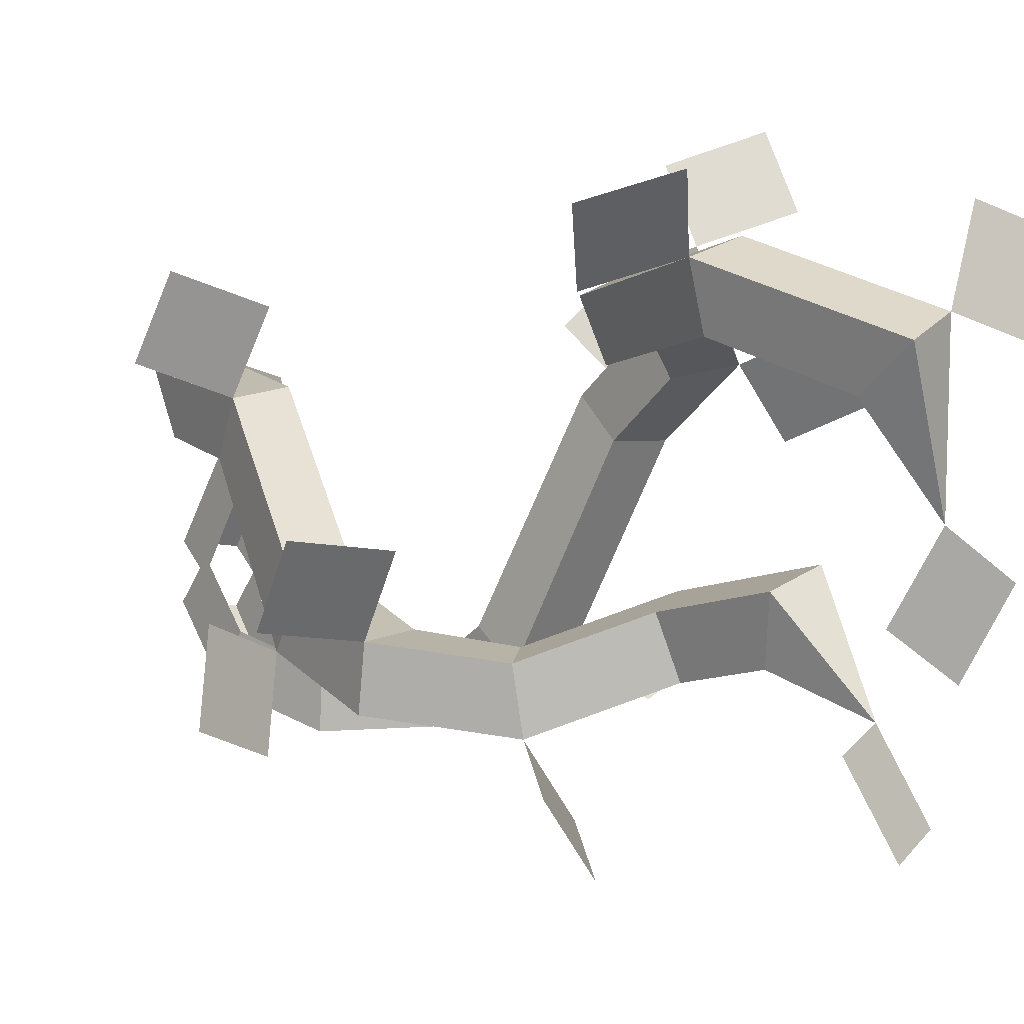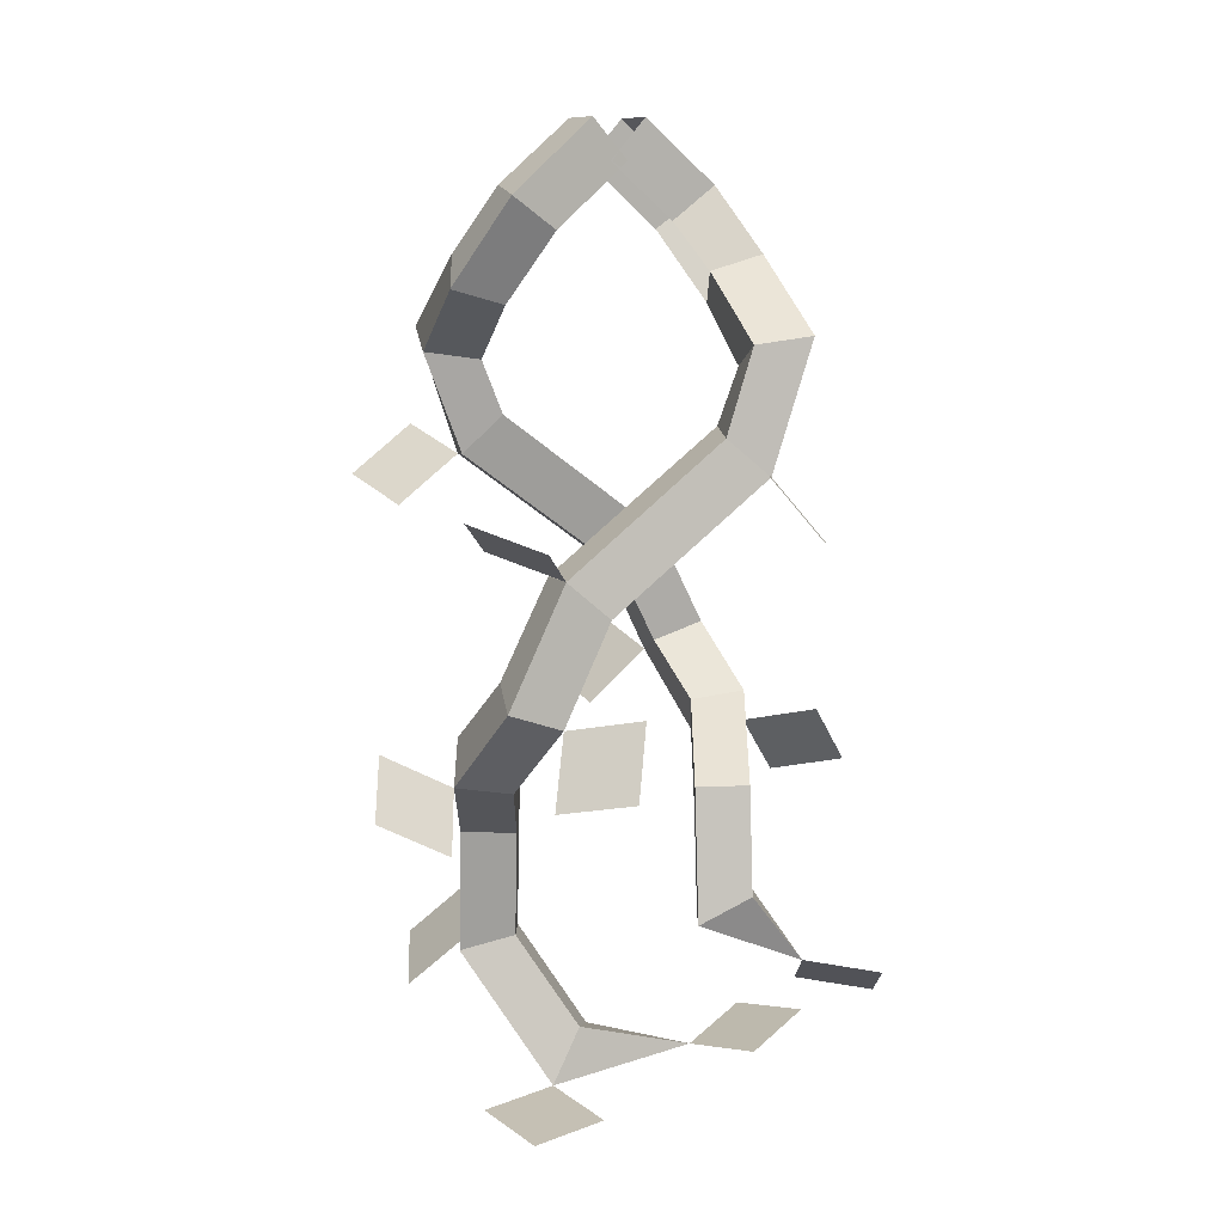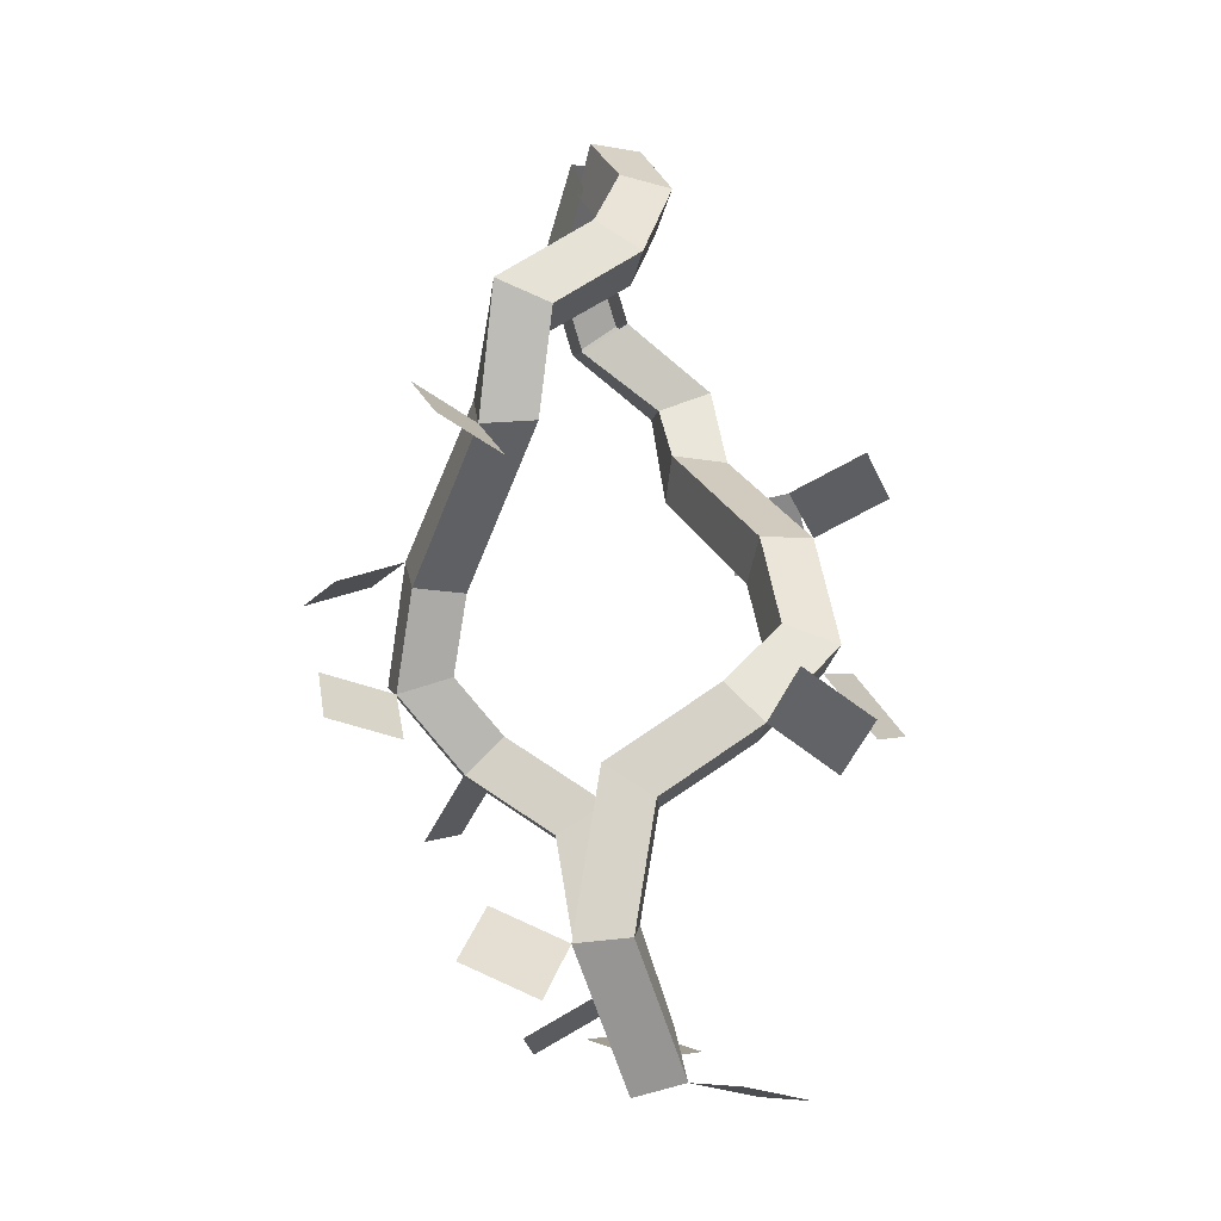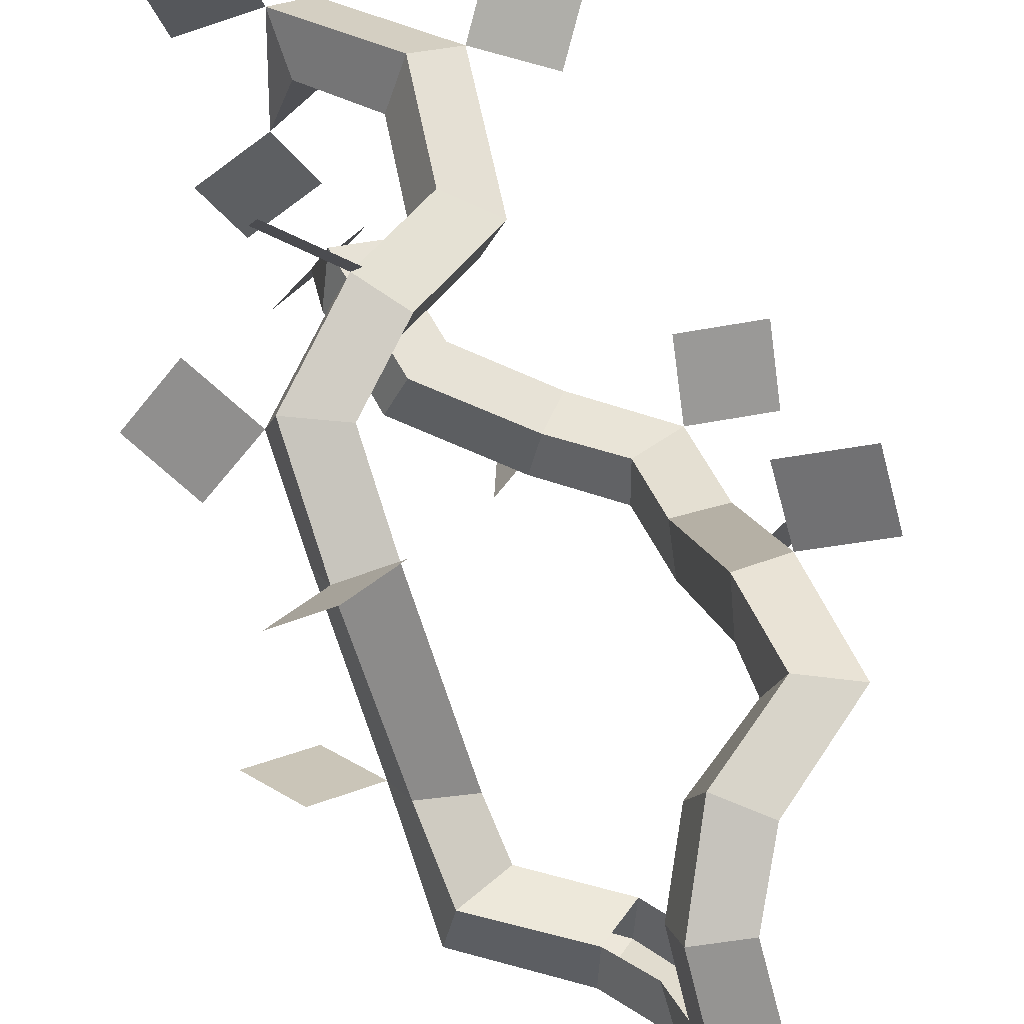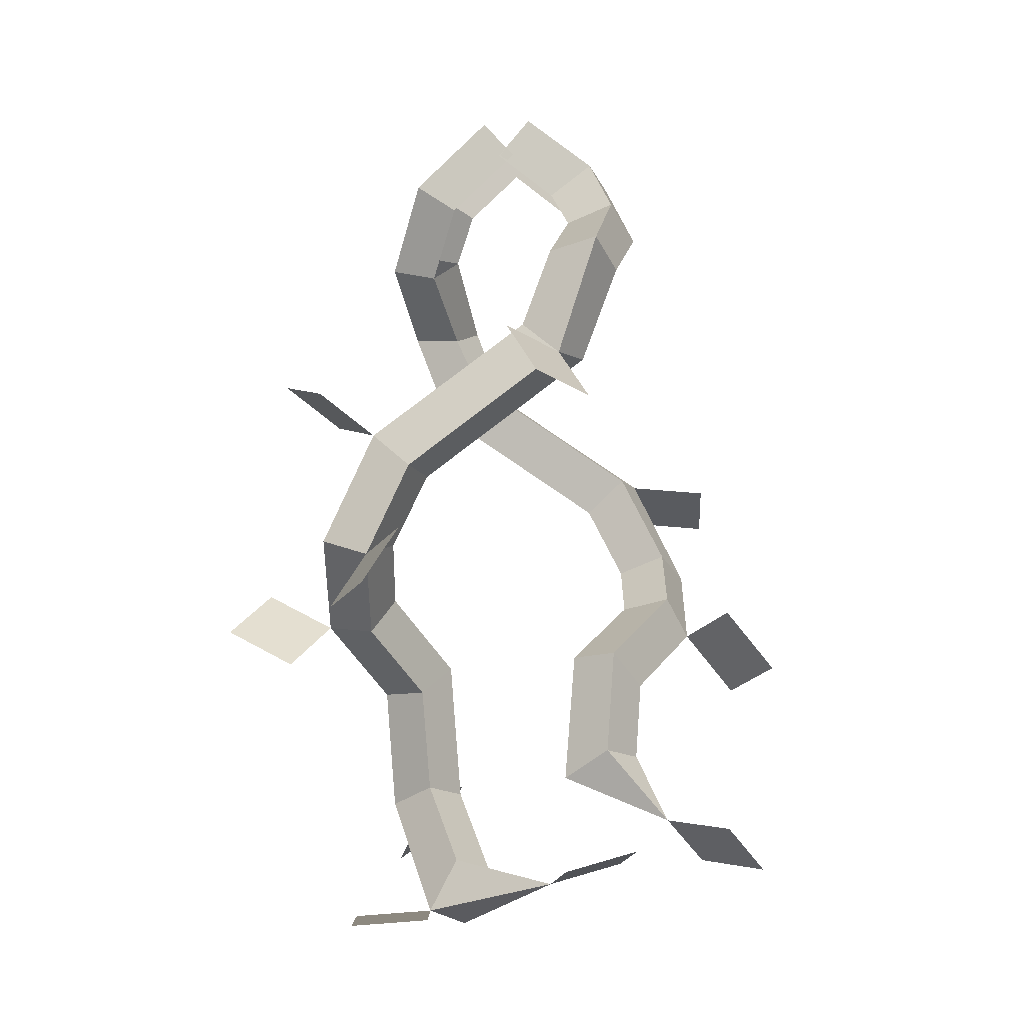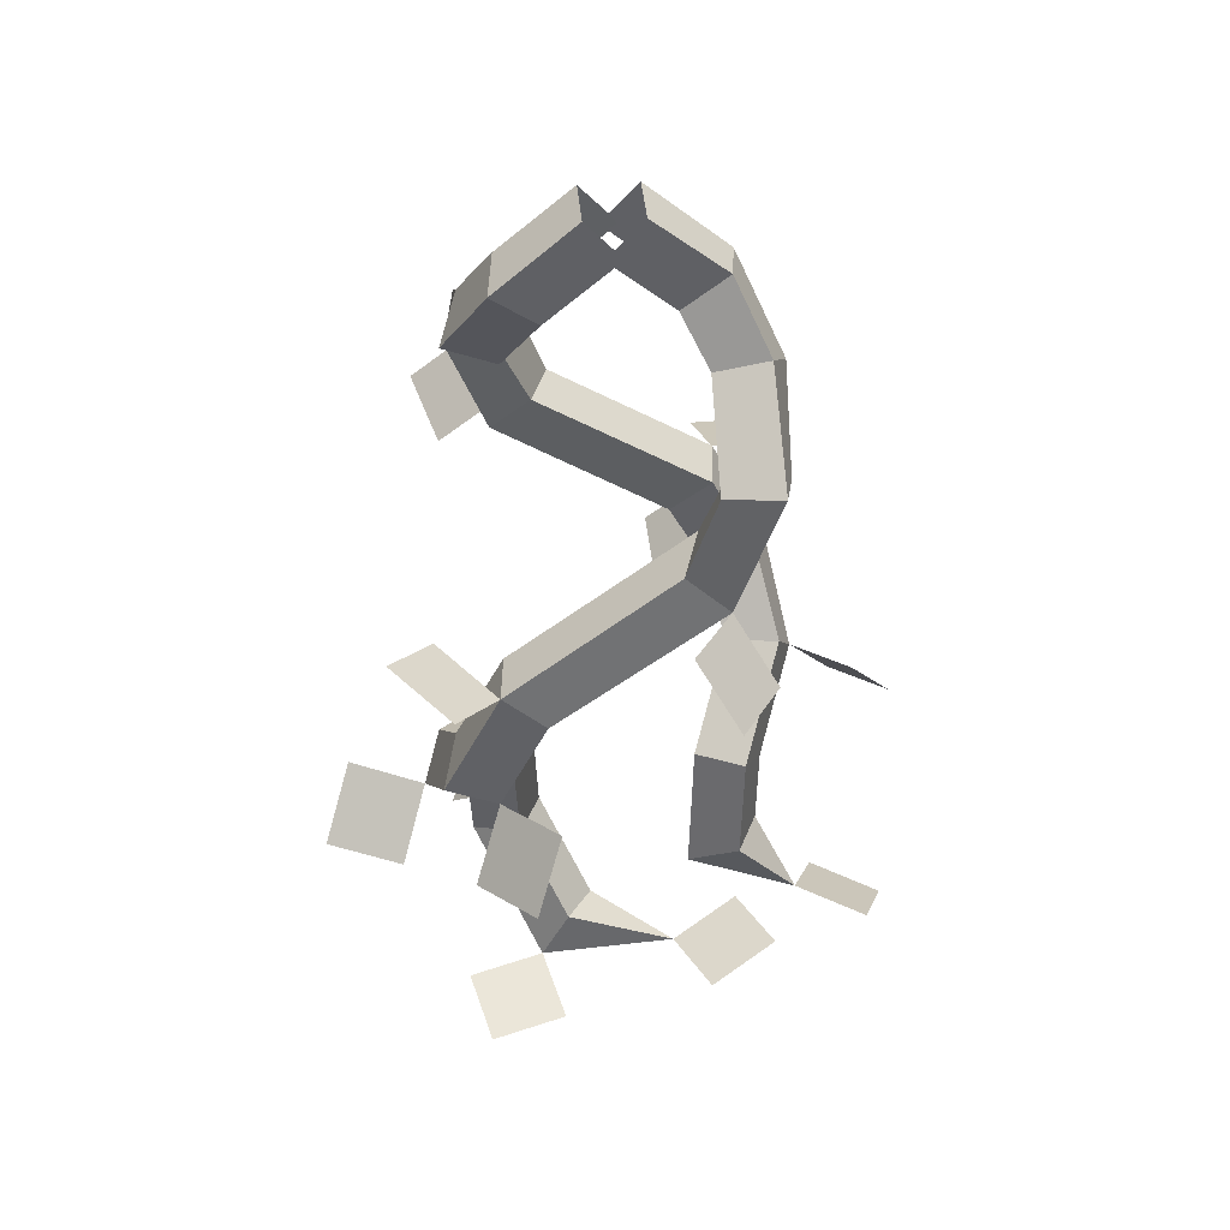
<metadata>
{"format":"obj","ext":"obj","renderer":"f3d","projection":"perspective","resolution":1024,"background":"white","views":[{"elev":-8.6,"azim":145.5,"up":"+Y"},{"elev":9.4,"azim":-114.4,"up":"+Z"},{"elev":-13.3,"azim":158.5,"up":"+Z"},{"elev":65.5,"azim":-20.4,"up":"+Y"},{"elev":-11.6,"azim":-76.6,"up":"+Z"},{"elev":43.5,"azim":-95.3,"up":"+Z"}]}
</metadata>
<code>
o SPELL_PROJECTILE_EARTH_NOTINT_Cube.003
v -0.03125 0.03125 0
v -0.03125 -0.01023 -0.04675
v 0.03125 0.03125 0
v 0.03125 -0.01023 -0.04675
v -0.03125 0.1248 -0.08296
v -0.03095 0.07323 -0.1203
v 0.03194 0.06346 -0.1109
v 0.02913 0.1161 -0.07211
v 0.06462 0.09307 -0.1644
v 0.01503 0.1142 -0.2006
v 0.1097 0.1056 -0.2648
v 0.07387 0.1533 -0.1465
v 0.02474 0.1744 -0.1831
v 0.1886 0.1551 -0.2298
v 0.1718 0.09171 -0.2388
v 0.177 0.05697 -0.3356
v 0.1265 0.1691 -0.2555
v 0.115 0.07788 -0.3281
v 0.1872 0.1058 -0.3777
v 0.1254 0.1239 -0.3721
v 0.194 -0.1338 -0.4738
v 0.1999 -0.08533 -0.5158
v 0.1376 -0.07854 -0.5182
v 0.1315 -0.1271 -0.4763
v 0.1373 -0.123 -0.6059
v 0.1303 -0.182 -0.5859
v 0.1926 -0.1984 -0.6076
v 0.1998 -0.1394 -0.6276
v 0.0529 -0.2004 -0.6581
v 0.07022 -0.1393 -0.6672
v 0.09247 -0.2202 -0.7031
v 0.1099 -0.1592 -0.7121
v -0.03667 -0.09243 -0.7445
v -0.06316 -0.149 -0.7433
v -0.01136 -0.1739 -0.78
v 0.01482 -0.1172 -0.7816
v -0.06218 -0.08509 -0.9005
v -0.08236 -0.1434 -0.8683
v -0.02525 -0.1698 -0.8727
v -0.005076 -0.1115 -0.9049
v -0.06888 -0.2161 -0.9555
v 0.03682 0.09234 -0.7446
v 0.06309 0.149 -0.7433
v 0.01136 0.1739 -0.78
v 0.06321 0.08515 -0.9106
v 0.09242 0.1415 -0.9299
v 0.03422 0.1679 -0.9239
v 0.005076 0.1115 -0.9049
v -0.001811 0.02777 -1.017
v -0.004256 0.0612 -1.08
v -0.05679 0.09237 -1.065
v -0.05435 0.05893 -1.001
v -0.07512 -0.06816 -1.033
v 0.03125 -0.03125 0
v 0.03125 0.01023 -0.04675
v -0.03125 -0.03125 0
v -0.03125 0.01023 -0.04675
v 0.03125 -0.1248 -0.08296
v 0.03095 -0.07323 -0.1203
v -0.03194 -0.06346 -0.1109
v -0.02913 -0.1161 -0.07211
v -0.06462 -0.09307 -0.1644
v -0.01503 -0.1142 -0.2006
v -0.1097 -0.1056 -0.2648
v -0.07387 -0.1533 -0.1465
v -0.02474 -0.1744 -0.1831
v -0.1886 -0.1551 -0.2298
v -0.1718 -0.09171 -0.2388
v -0.177 -0.05697 -0.3356
v -0.1265 -0.1691 -0.2555
v -0.115 -0.07788 -0.3281
v -0.1872 -0.1058 -0.3777
v -0.1254 -0.1239 -0.3721
v -0.194 0.1338 -0.4738
v -0.1999 0.08533 -0.5158
v -0.1376 0.07854 -0.5182
v -0.1315 0.1271 -0.4763
v -0.1373 0.123 -0.6059
v -0.1303 0.182 -0.5859
v -0.1926 0.1984 -0.6076
v -0.1998 0.1394 -0.6276
v -0.0529 0.2004 -0.6581
v -0.07022 0.1393 -0.6672
v -0.09247 0.2202 -0.7031
v -0.1099 0.1592 -0.7121
v -0.01482 0.1172 -0.7816
v 0.09247 -0.2202 -0.7031
v 0.1221 -0.2739 -0.774
v 0.02633 -0.2835 -0.6828
v 0.05597 -0.3372 -0.7537
v 0.09242 0.1415 -0.9299
v 0.1416 0.1914 -0.9921
v 0.1722 0.1109 -0.8913
v 0.2214 0.1608 -0.9536
v -0.09247 0.2202 -0.7031
v -0.1621 0.2495 -0.7587
v -0.09273 0.303 -0.6592
v -0.1623 0.3323 -0.7147
v -0.1998 0.1394 -0.6276
v -0.2677 0.07733 -0.6092
v -0.2479 0.17 -0.7019
v -0.3158 0.108 -0.6836
v -0.07512 -0.06816 -1.033
v -0.03549 -0.1492 -1.007
v -0.1601 -0.1059 -1.021
v -0.1205 -0.1869 -0.9952
v -0.194 0.1338 -0.4738
v -0.2638 0.1822 -0.4342
v -0.1329 0.1993 -0.4463
v -0.2028 0.2478 -0.4067
v 0.194 -0.1338 -0.4738
v 0.2799 -0.1182 -0.5079
v 0.207 -0.2261 -0.4832
v 0.2929 -0.2106 -0.5173
v 0.1872 0.1058 -0.3777
v 0.1823 0.1809 -0.4336
v 0.2721 0.133 -0.3486
v 0.2671 0.2081 -0.4045
v 0.1998 -0.1394 -0.6276
v 0.21 -0.07174 -0.6917
v 0.2917 -0.1361 -0.6095
v 0.302 -0.06853 -0.6736
v -0.1872 -0.1058 -0.3777
v -0.2291 -0.152 -0.4476
v -0.266 -0.0573 -0.3625
v -0.3079 -0.1035 -0.4325
v -0.05679 0.09237 -1.065
v -0.147 0.0703 -1.077
v -0.07809 0.1834 -1.072
v -0.1683 0.1613 -1.084
v -0.06888 -0.2161 -0.9555
v 0.006168 -0.2475 -1.002
v -0.1118 -0.2983 -0.9693
v -0.0368 -0.3297 -1.016
v 0.09247 -0.2202 -0.7031
v 0.1221 -0.2739 -0.774
v 0.02633 -0.2835 -0.6828
v 0.05597 -0.3372 -0.7537
v 0.09242 0.1415 -0.9299
v 0.1416 0.1914 -0.9921
v 0.1722 0.1109 -0.8913
v 0.2214 0.1608 -0.9536
v -0.09247 0.2202 -0.7031
v -0.1621 0.2495 -0.7587
v -0.09273 0.303 -0.6592
v -0.1623 0.3323 -0.7147
v -0.1998 0.1394 -0.6276
v -0.2677 0.07733 -0.6092
v -0.2479 0.17 -0.7019
v -0.3158 0.108 -0.6836
v -0.07512 -0.06816 -1.033
v -0.03549 -0.1492 -1.007
v -0.1601 -0.1059 -1.021
v -0.1205 -0.1869 -0.9952
v -0.194 0.1338 -0.4738
v -0.2638 0.1822 -0.4342
v -0.1329 0.1993 -0.4463
v -0.2028 0.2478 -0.4067
v 0.194 -0.1338 -0.4738
v 0.2799 -0.1182 -0.5079
v 0.207 -0.2261 -0.4832
v 0.2929 -0.2106 -0.5173
v 0.1872 0.1058 -0.3777
v 0.1823 0.1809 -0.4336
v 0.2721 0.133 -0.3486
v 0.2671 0.2081 -0.4045
v 0.1998 -0.1394 -0.6276
v 0.21 -0.07174 -0.6917
v 0.2917 -0.1361 -0.6095
v 0.302 -0.06853 -0.6736
v -0.1872 -0.1058 -0.3777
v -0.2291 -0.152 -0.4476
v -0.266 -0.0573 -0.3625
v -0.3079 -0.1035 -0.4325
v -0.05679 0.09237 -1.065
v -0.147 0.0703 -1.077
v -0.07809 0.1834 -1.072
v -0.1683 0.1613 -1.084
v -0.06888 -0.2161 -0.9555
v 0.006168 -0.2475 -1.002
v -0.1118 -0.2983 -0.9693
v -0.0368 -0.3297 -1.016
f 4 7 8 3
f 3 8 5 1
f 1 5 6 2
f 7 9 12 8
f 8 12 13 5
f 5 13 10 6
f 10 11 15 9
f 9 15 14 12
f 12 14 17 13
f 13 17 11 10
f 11 18 16 15
f 15 16 19 14
f 14 19 20 17
f 17 20 18 11
f 16 21 22 19
f 19 22 23 20
f 18 24 21 16
f 20 23 24 18
f 24 26 27 21
f 21 27 28 22
f 22 28 25 23
f 23 25 26 24
f 26 29 31 27
f 27 31 32 28
f 28 32 30 25
f 25 30 29 26
f 29 34 35 31
f 31 35 36 32
f 32 36 33 30
f 30 33 34 29
f 34 38 39 35
f 35 39 40 36
f 36 40 37 33
f 33 37 38 34
f 38 41 39
f 39 41 40
f 40 41 37
f 37 41 38
f 43 46 47 44
f 44 47 48 86
f 86 48 45 42
f 42 45 46 43
f 46 50 51 47
f 47 51 52 48
f 48 52 49 45
f 45 49 50 46
f 50 53 51
f 51 53 52
f 52 53 49
f 49 53 50
f 57 60 61 56
f 56 61 58 54
f 54 58 59 55
f 60 62 65 61
f 61 65 66 58
f 58 66 63 59
f 63 64 68 62
f 62 68 67 65
f 65 67 70 66
f 66 70 64 63
f 64 71 69 68
f 68 69 72 67
f 67 72 73 70
f 70 73 71 64
f 69 74 75 72
f 72 75 76 73
f 71 77 74 69
f 73 76 77 71
f 77 79 80 74
f 74 80 81 75
f 75 81 78 76
f 76 78 79 77
f 79 82 84 80
f 80 84 85 81
f 81 85 83 78
f 78 83 82 79
f 82 43 44 84
f 84 44 86 85
f 85 86 42 83
f 83 42 43 82
f 87 89 90 88
f 91 93 94 92
f 95 97 98 96
f 99 101 102 100
f 103 105 106 104
f 107 109 110 108
f 111 113 114 112
f 115 117 118 116
f 119 121 122 120
f 123 125 126 124
f 127 129 130 128
f 131 133 134 132
f 135 136 138 137
f 139 140 142 141
f 143 144 146 145
f 147 148 150 149
f 151 152 154 153
f 155 156 158 157
f 159 160 162 161
f 163 164 166 165
f 167 168 170 169
f 171 172 174 173
f 175 176 178 177
f 179 180 182 181

</code>
